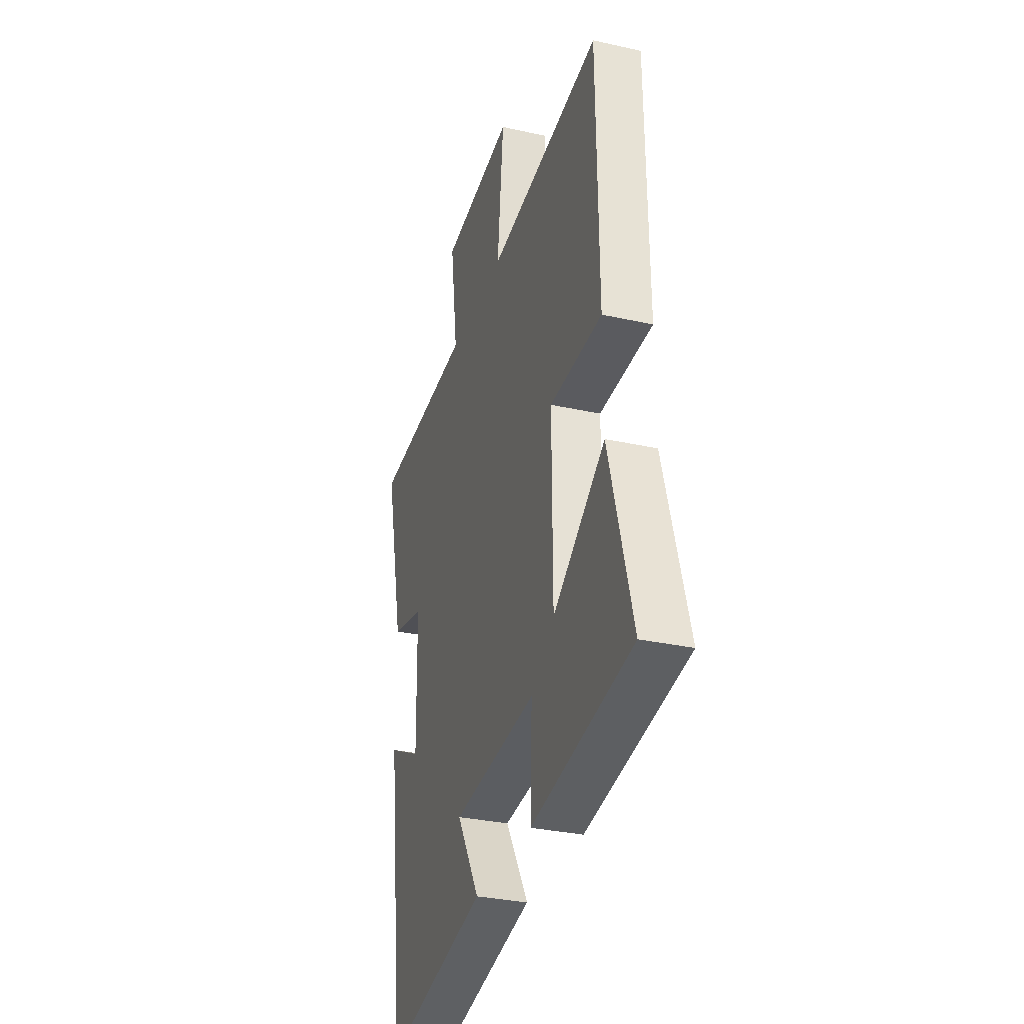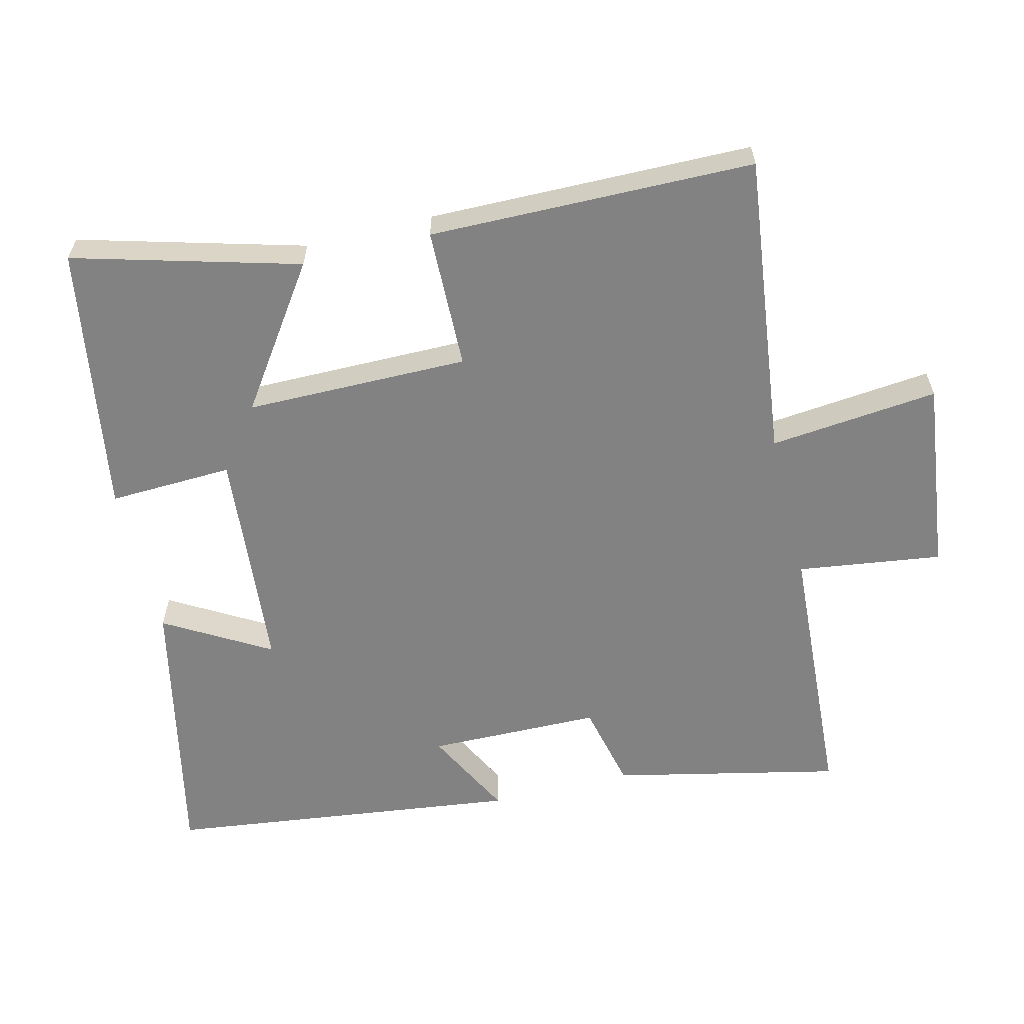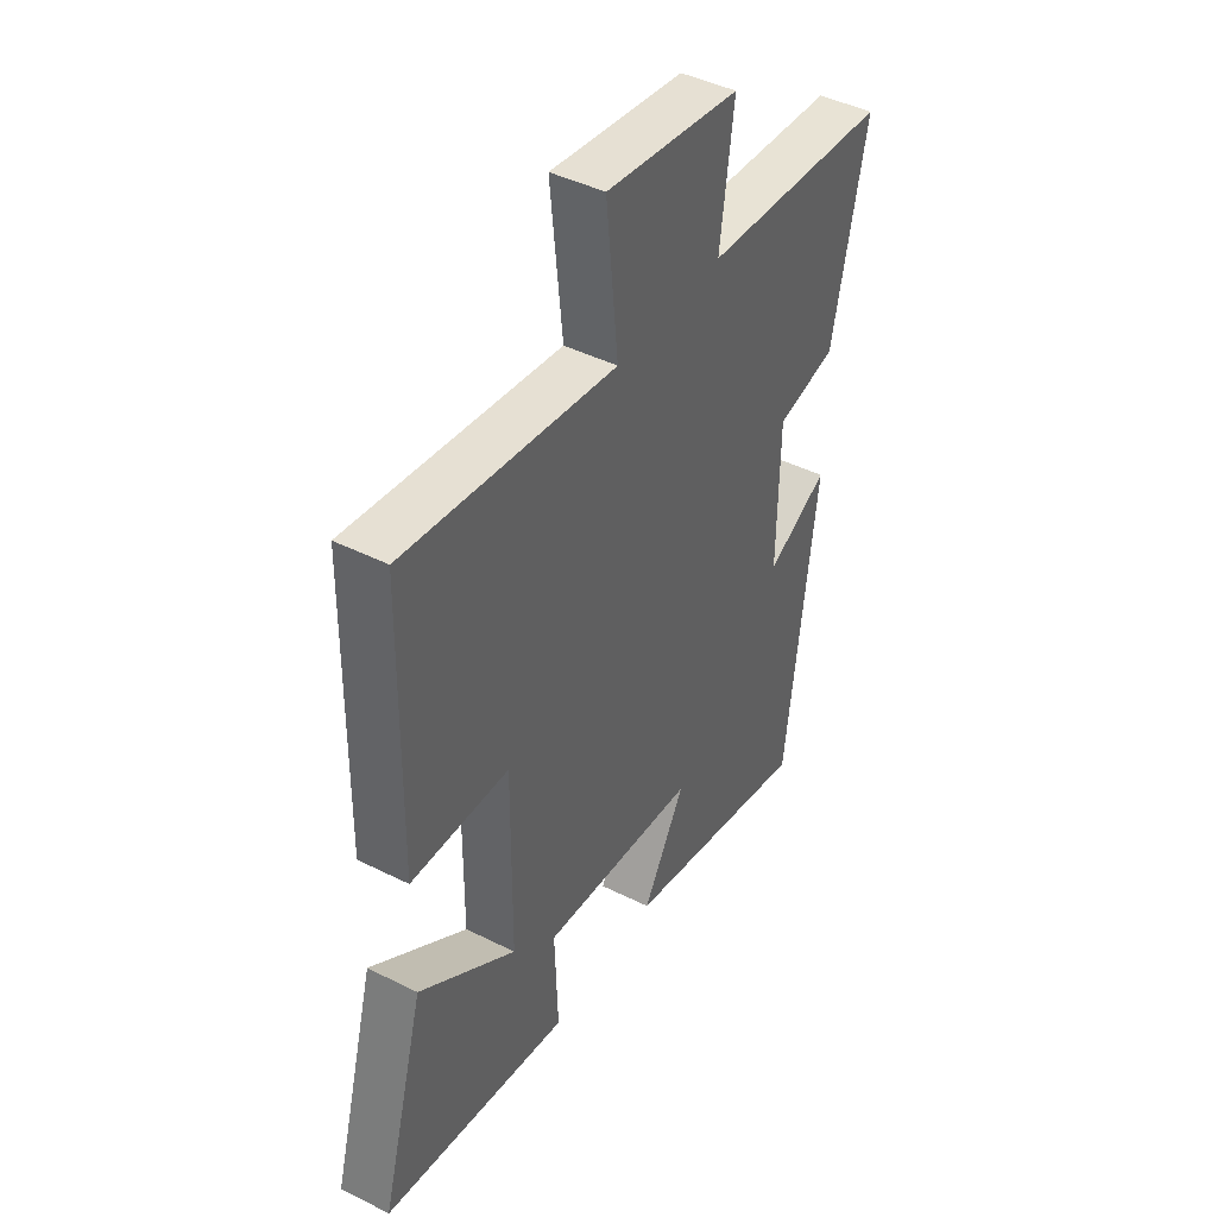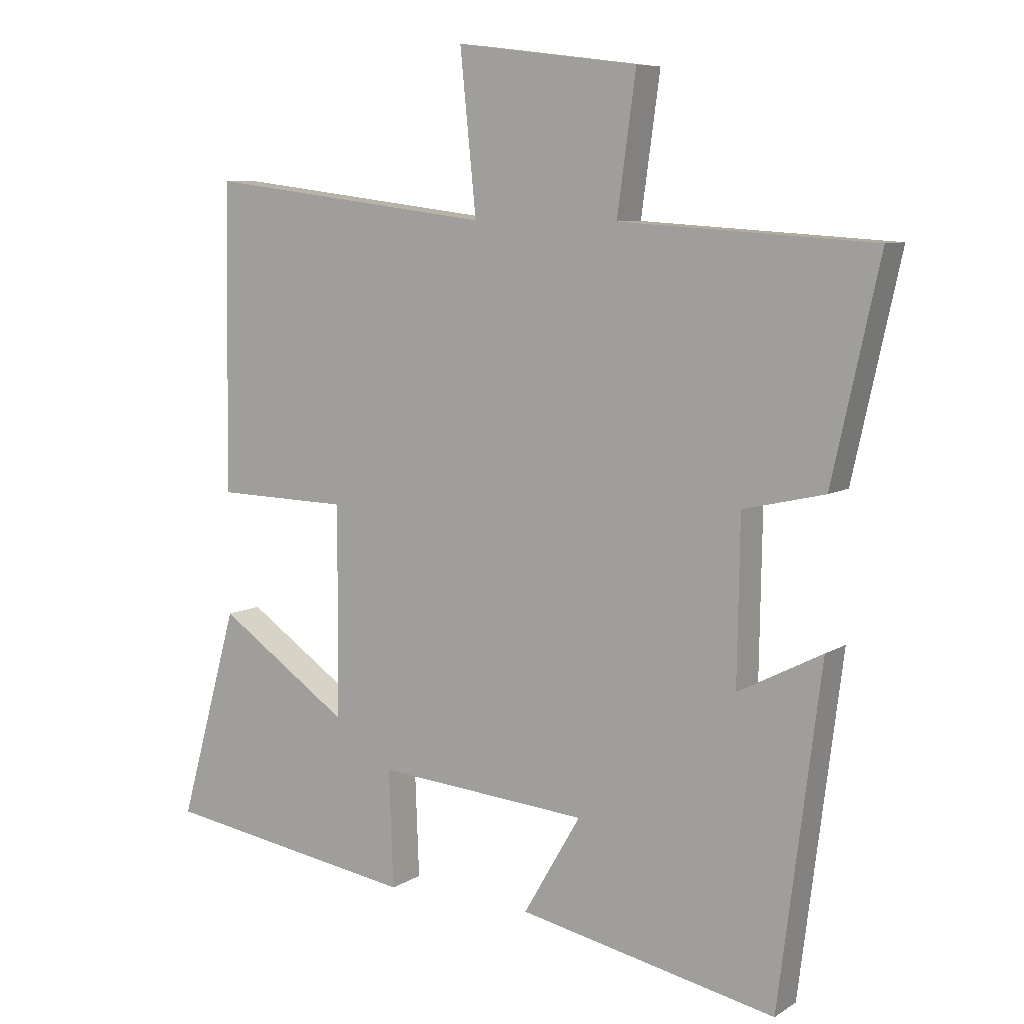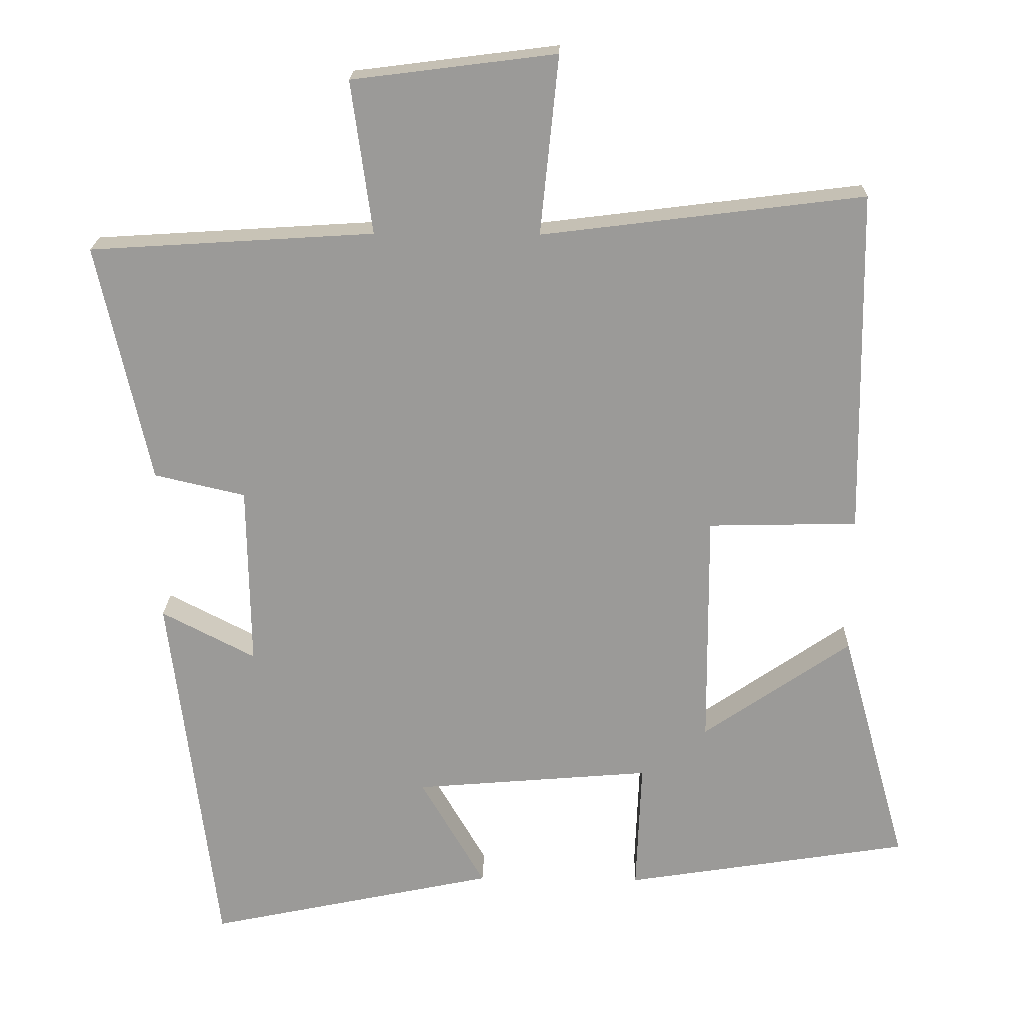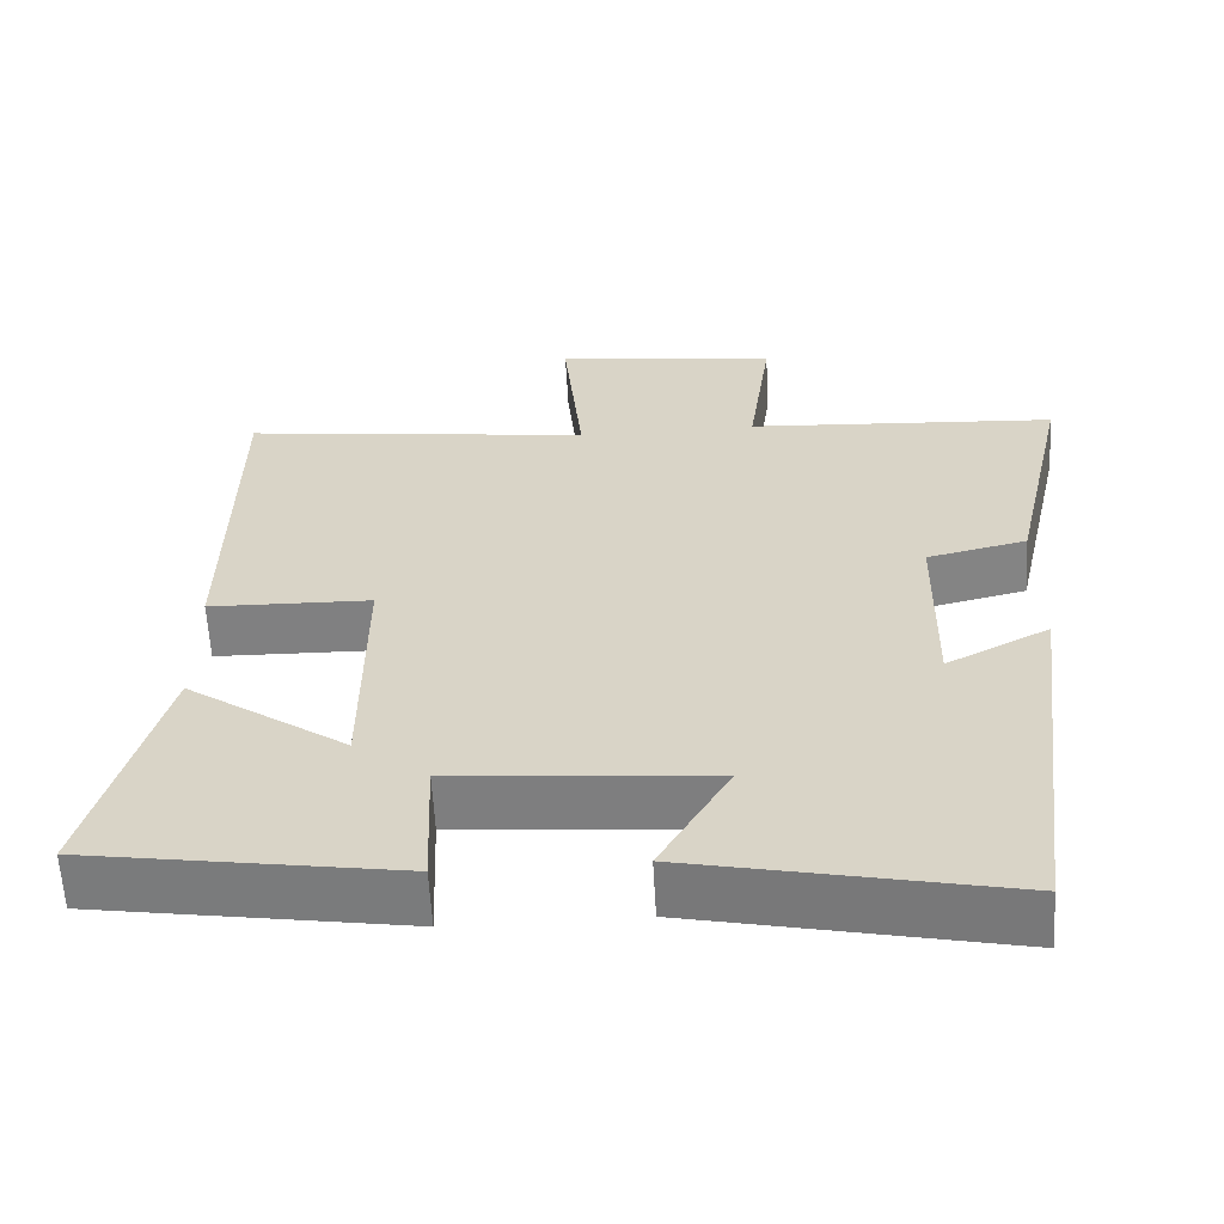
<metadata>
{"format":"obj","ext":"obj","renderer":"f3d","projection":"perspective","resolution":1024,"background":"white","views":[{"elev":-31.7,"azim":-107.5,"up":"+Z"},{"elev":-60.8,"azim":-76.1,"up":"+Y"},{"elev":43.7,"azim":-59.4,"up":"+Z"},{"elev":7.8,"azim":31.3,"up":"+Z"},{"elev":20.4,"azim":-178.5,"up":"+Z"},{"elev":-60.3,"azim":3.2,"up":"+Z"}]}
</metadata>
<code>
v 0.435 0.07 -0.585
v 0.035 0.07 -0.5
v 0.124 0.07 -0.347
v -0.204 0.07 -0.319
v -0.197 0.07 -0.5
v -0.591 0.07 -0.437
v -0.5 0.07 -0.109
v -0.296 0.07 -0.25
v -0.294 0.07 0.076
v -0.5 0.07 0.081
v -0.493 0.07 0.556
v -0.048 0.07 0.5
v -0.073 0.07 0.747
v 0.209 0.07 0.711
v 0.18 0.07 0.5
v 0.573 0.07 0.475
v 0.5 0.07 0.145
v 0.374 0.07 0.116
v 0.37 0.07 -0.136
v 0.5 0.07 -0.069
v 0.435 0 -0.585
v 0.035 0 -0.5
v 0.124 0 -0.347
v -0.204 0 -0.319
v -0.197 0 -0.5
v -0.591 0 -0.437
v -0.5 0 -0.109
v -0.296 0 -0.25
v -0.294 0 0.076
v -0.5 0 0.081
v -0.493 0 0.556
v -0.048 0 0.5
v -0.073 0 0.747
v 0.209 0 0.711
v 0.18 0 0.5
v 0.573 0 0.475
v 0.5 0 0.145
v 0.374 0 0.116
v 0.37 0 -0.136
v 0.5 0 -0.069
f 1 2 3
f 20 1 3
f 19 20 3
f 18 19 3 4
f 15 16 17 18
f 15 18 4
f 12 13 14 15
f 12 15 4
f 9 10 11 12
f 8 9 12 4
f 6 7 8
f 5 6 8
f 4 5 8
f 23 22 21
f 23 21 40
f 23 40 39
f 24 23 39 38
f 38 37 36 35
f 24 38 35
f 35 34 33 32
f 24 35 32
f 32 31 30 29
f 24 32 29 28
f 28 27 26
f 28 26 25
f 28 25 24
f 1 21 22 2
f 2 22 23 3
f 3 23 24 4
f 4 24 25 5
f 5 25 26 6
f 6 26 27 7
f 7 27 28 8
f 8 28 29 9
f 9 29 30 10
f 10 30 31 11
f 11 31 32 12
f 12 32 33 13
f 13 33 34 14
f 14 34 35 15
f 15 35 36 16
f 16 36 37 17
f 17 37 38 18
f 18 38 39 19
f 19 39 40 20
f 20 40 21 1

</code>
